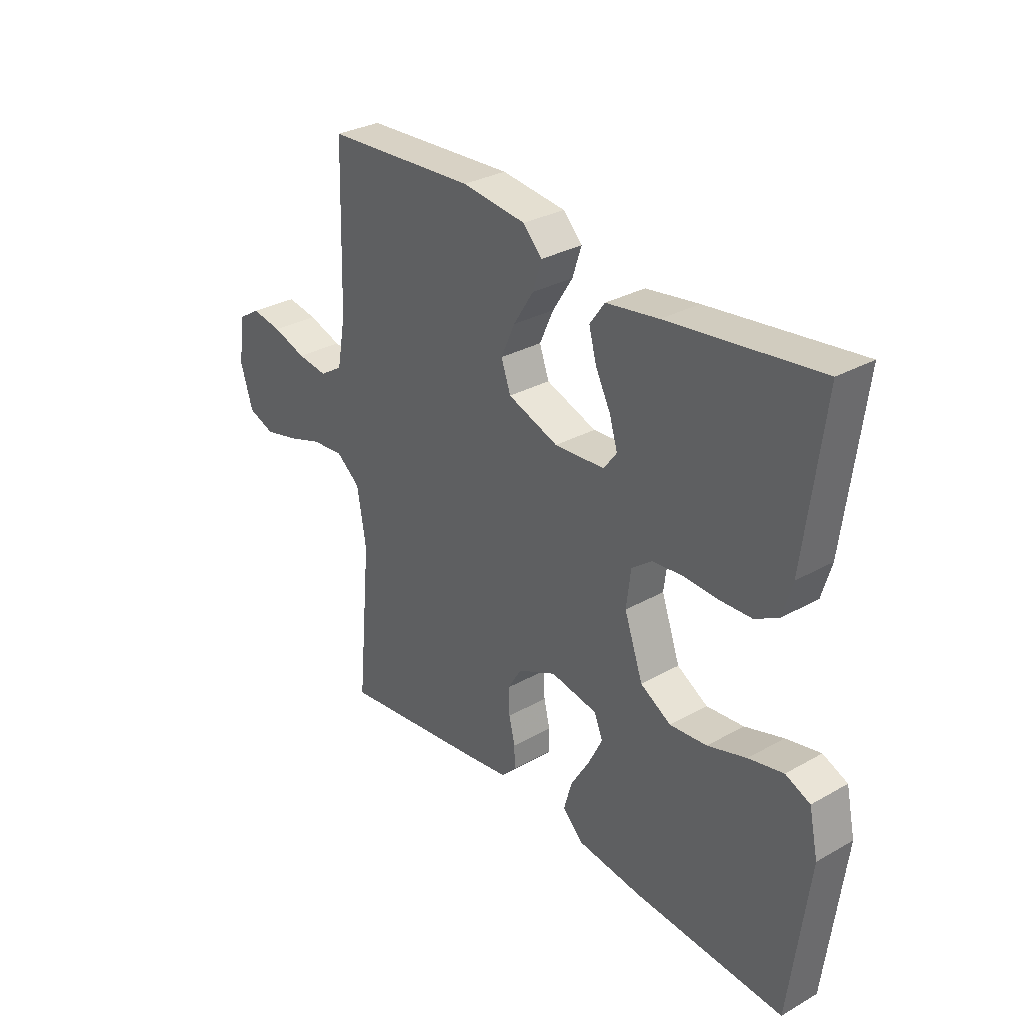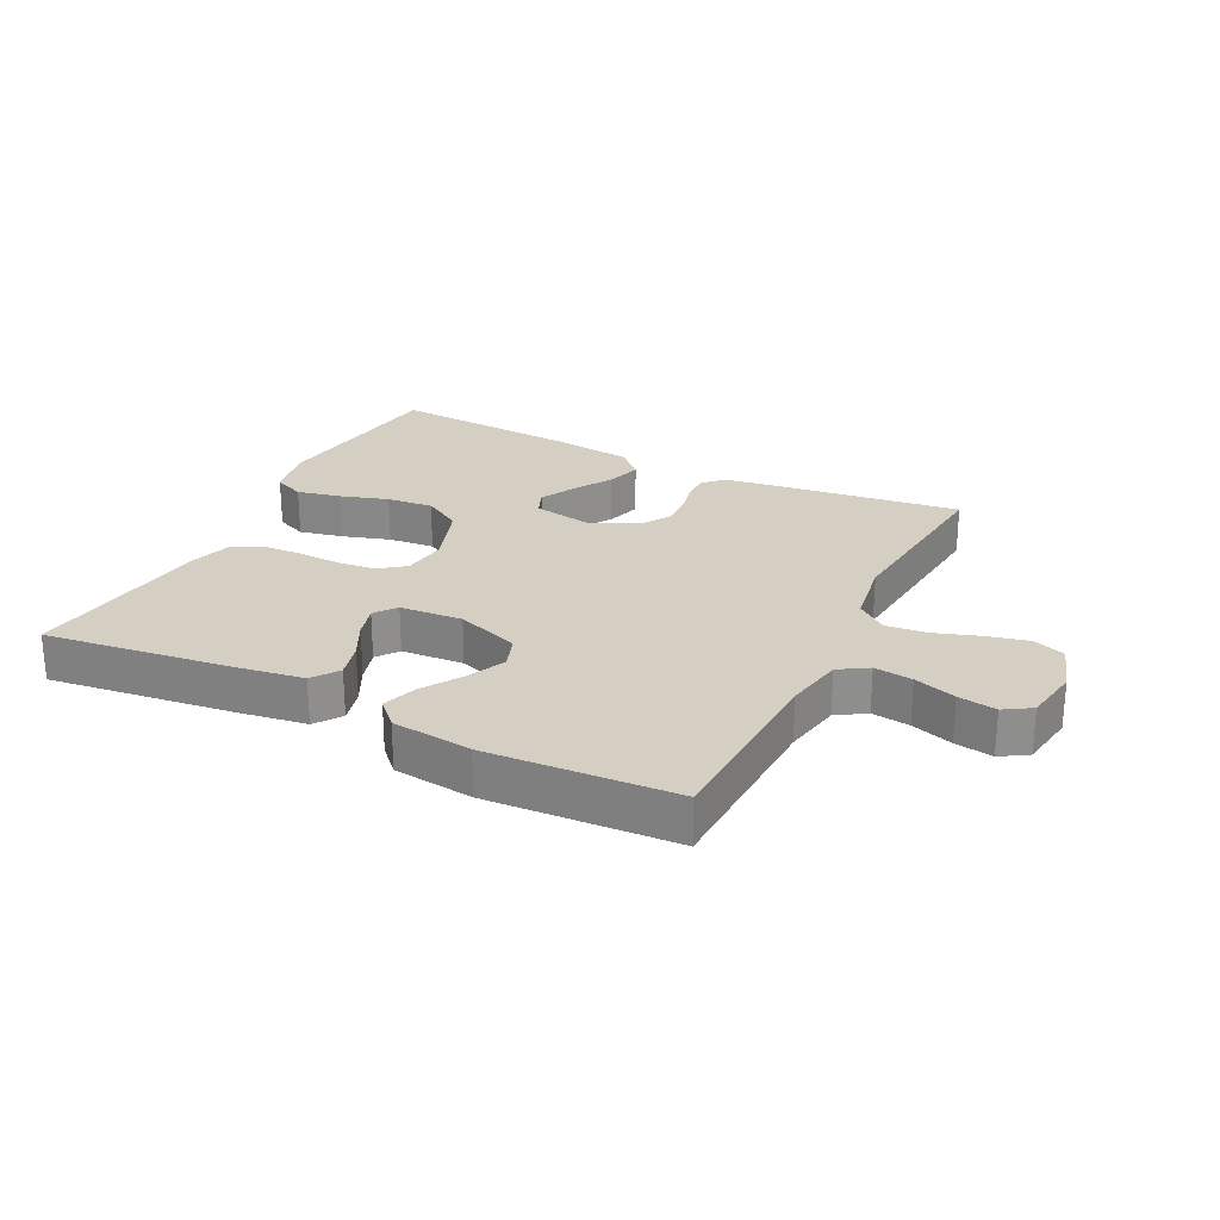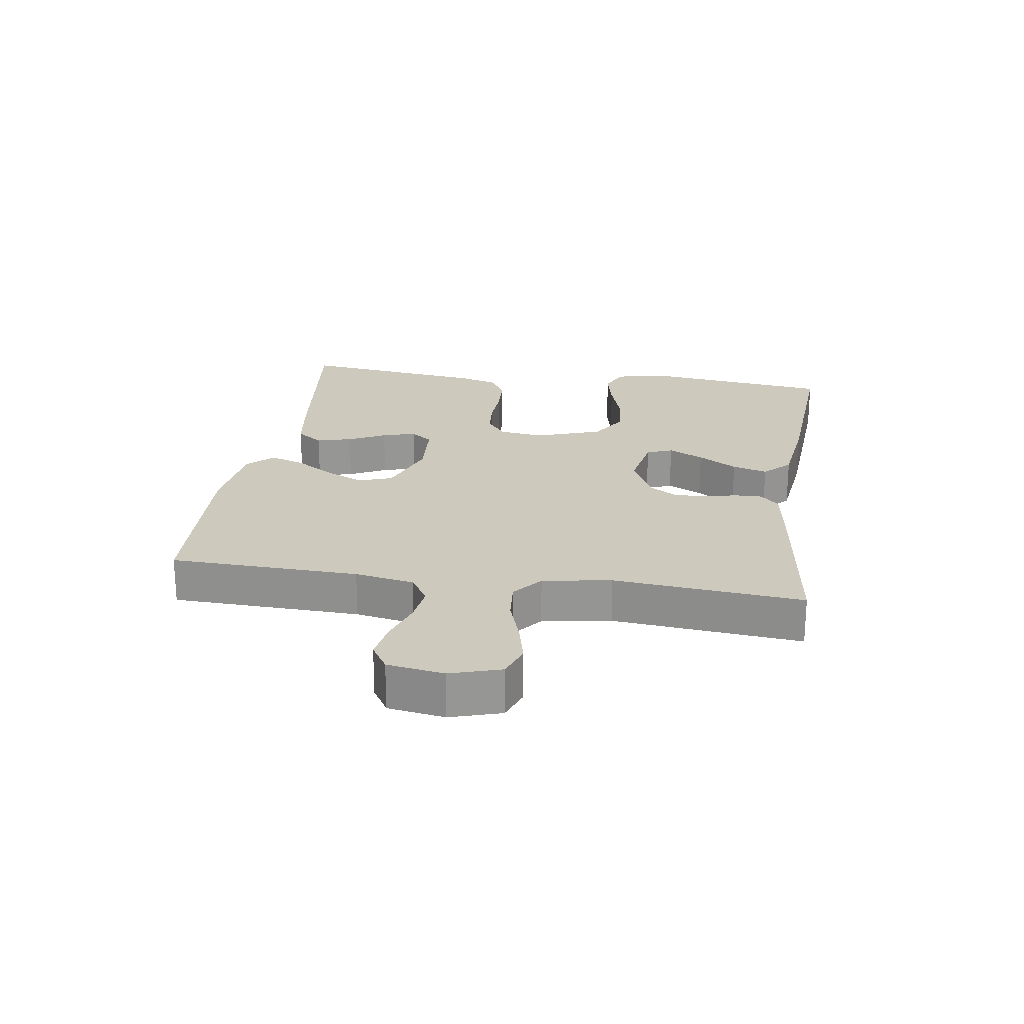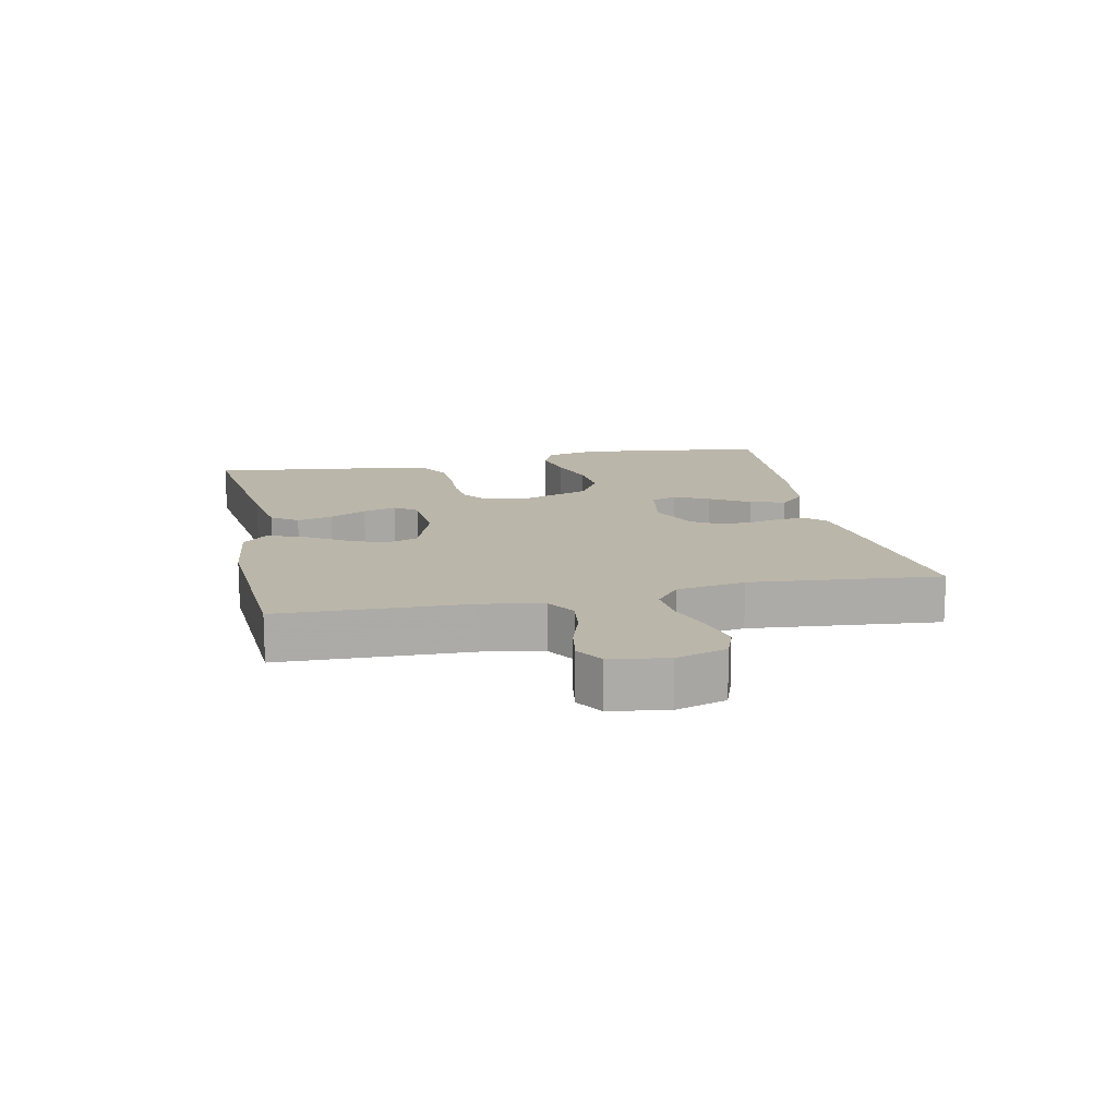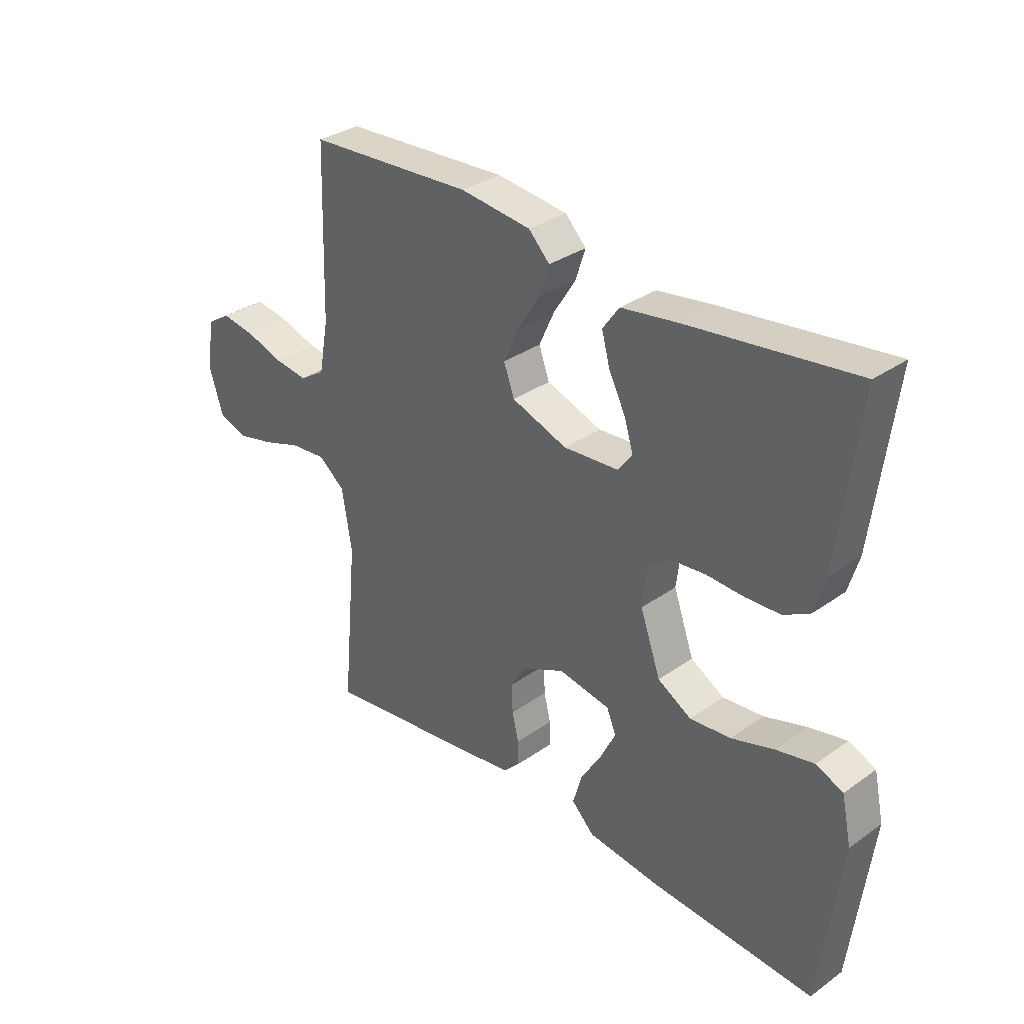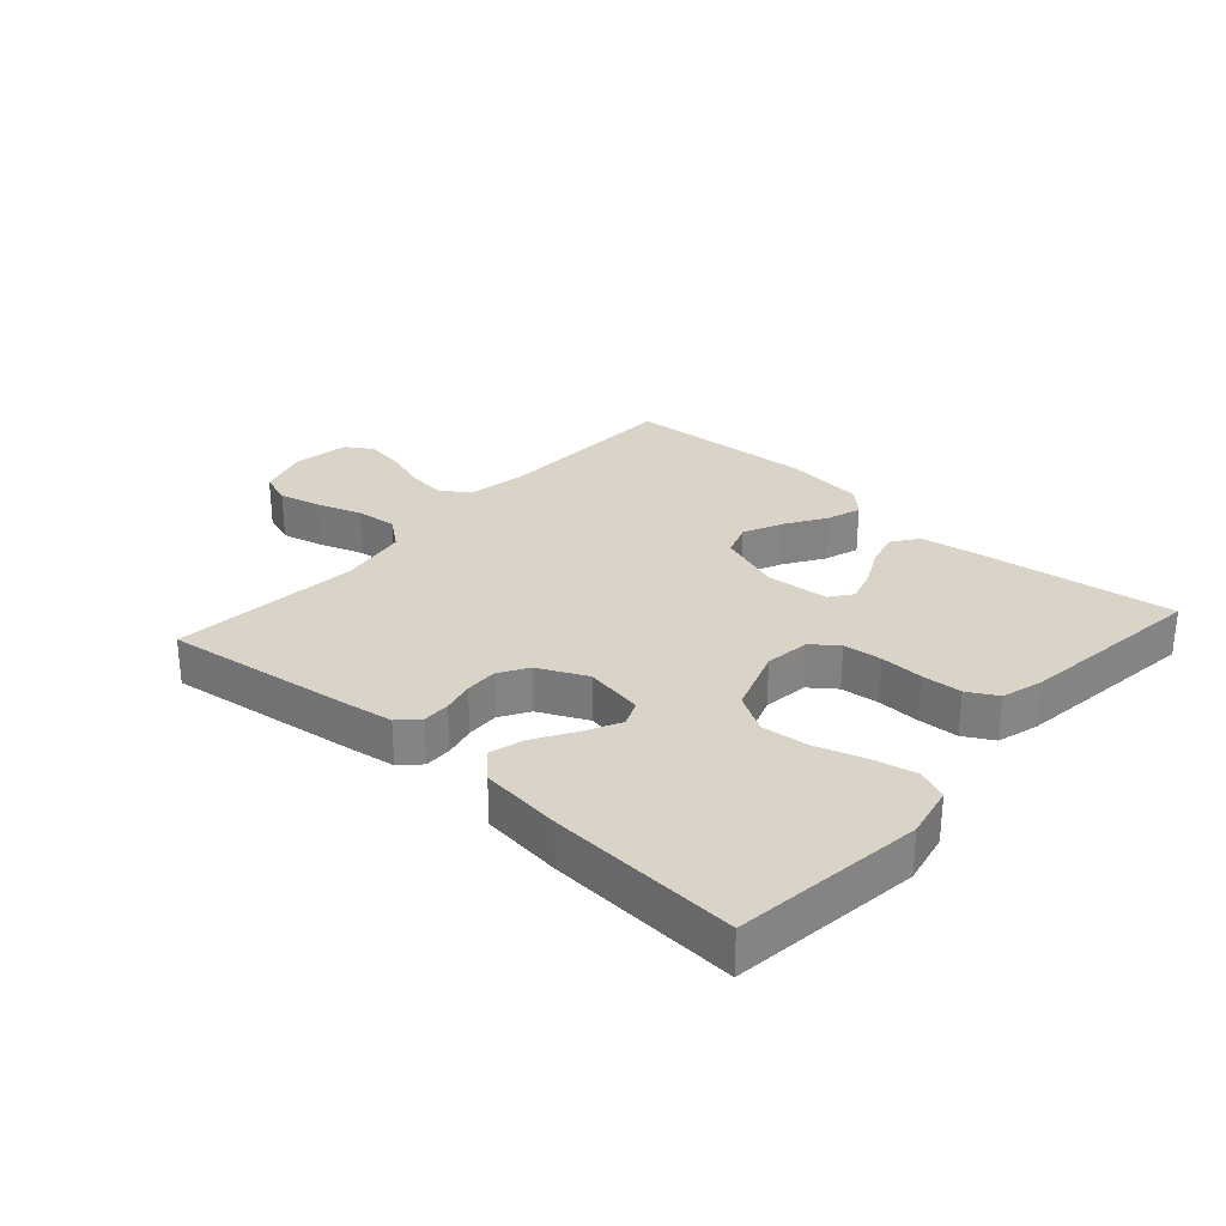
<metadata>
{"format":"obj","ext":"obj","renderer":"f3d","projection":"perspective","resolution":1024,"background":"white","views":[{"elev":30.7,"azim":-129.0,"up":"+Z"},{"elev":25.5,"azim":26.6,"up":"+Y"},{"elev":22.7,"azim":98.6,"up":"+Y"},{"elev":14.1,"azim":78.1,"up":"+Y"},{"elev":32.5,"azim":-134.5,"up":"+Z"},{"elev":28.8,"azim":-138.3,"up":"+Y"}]}
</metadata>
<code>
v -0.5 0.07 -0.5
v -0.538 0.07 -0.2
v -0.52 0.07 -0.116
v -0.471 0.07 -0.095
v -0.402 0.07 -0.11
v -0.325 0.07 -0.134
v -0.251 0.07 -0.141
v -0.19 0.07 -0.105
v -0.153 0.07 0
v -0.162 0.07 0.072
v -0.203 0.07 0.103
v -0.264 0.07 0.109
v -0.332 0.07 0.106
v -0.396 0.07 0.109
v -0.443 0.07 0.135
v -0.462 0.07 0.2
v -0.5 0.07 0.5
v -0.2 0.07 0.462
v -0.095 0.07 0.446
v -0.065 0.07 0.404
v -0.08 0.07 0.348
v -0.11 0.07 0.289
v -0.126 0.07 0.236
v -0.1 0.07 0.201
v 0 0.07 0.194
v 0.101 0.07 0.23
v 0.12 0.07 0.283
v 0.092 0.07 0.345
v 0.052 0.07 0.408
v 0.034 0.07 0.463
v 0.072 0.07 0.502
v 0.2 0.07 0.517
v 0.5 0.07 0.5
v 0.509 0.07 0.2
v 0.526 0.07 0.106
v 0.572 0.07 0.077
v 0.633 0.07 0.085
v 0.7 0.07 0.107
v 0.761 0.07 0.117
v 0.804 0.07 0.09
v 0.818 0.07 0
v 0.793 0.07 -0.08
v 0.741 0.07 -0.099
v 0.674 0.07 -0.083
v 0.603 0.07 -0.059
v 0.538 0.07 -0.053
v 0.49 0.07 -0.091
v 0.472 0.07 -0.2
v 0.5 0.07 -0.5
v 0.2 0.07 -0.461
v 0.12 0.07 -0.449
v 0.09 0.07 -0.419
v 0.091 0.07 -0.375
v 0.103 0.07 -0.325
v 0.105 0.07 -0.273
v 0.077 0.07 -0.227
v 0 0.07 -0.191
v -0.094 0.07 -0.208
v -0.111 0.07 -0.249
v -0.083 0.07 -0.305
v -0.045 0.07 -0.367
v -0.029 0.07 -0.423
v -0.07 0.07 -0.464
v -0.2 0.07 -0.48
v -0.5 0 -0.5
v -0.538 0 -0.2
v -0.52 0 -0.116
v -0.471 0 -0.095
v -0.402 0 -0.11
v -0.325 0 -0.134
v -0.251 0 -0.141
v -0.19 0 -0.105
v -0.153 0 0
v -0.162 0 0.072
v -0.203 0 0.103
v -0.264 0 0.109
v -0.332 0 0.106
v -0.396 0 0.109
v -0.443 0 0.135
v -0.462 0 0.2
v -0.5 0 0.5
v -0.2 0 0.462
v -0.095 0 0.446
v -0.065 0 0.404
v -0.08 0 0.348
v -0.11 0 0.289
v -0.126 0 0.236
v -0.1 0 0.201
v 0 0 0.194
v 0.101 0 0.23
v 0.12 0 0.283
v 0.092 0 0.345
v 0.052 0 0.408
v 0.034 0 0.463
v 0.072 0 0.502
v 0.2 0 0.517
v 0.5 0 0.5
v 0.509 0 0.2
v 0.526 0 0.106
v 0.572 0 0.077
v 0.633 0 0.085
v 0.7 0 0.107
v 0.761 0 0.117
v 0.804 0 0.09
v 0.818 0 0
v 0.793 0 -0.08
v 0.741 0 -0.099
v 0.674 0 -0.083
v 0.603 0 -0.059
v 0.538 0 -0.053
v 0.49 0 -0.091
v 0.472 0 -0.2
v 0.5 0 -0.5
v 0.2 0 -0.461
v 0.12 0 -0.449
v 0.09 0 -0.419
v 0.091 0 -0.375
v 0.103 0 -0.325
v 0.105 0 -0.273
v 0.077 0 -0.227
v 0 0 -0.191
v -0.094 0 -0.208
v -0.111 0 -0.249
v -0.083 0 -0.305
v -0.045 0 -0.367
v -0.029 0 -0.423
v -0.07 0 -0.464
v -0.2 0 -0.48
f 4 5 6
f 3 4 6
f 2 3 6
f 1 2 6
f 64 1 6
f 63 64 6
f 62 63 6
f 61 62 6
f 60 61 6
f 59 60 6 7
f 58 59 7 8
f 57 58 8 9
f 56 57 9 10
f 52 53 54
f 51 52 54
f 50 51 54
f 49 50 54
f 48 49 54
f 47 48 54 55
f 46 47 55 56
f 43 44 45
f 42 43 45
f 41 42 45
f 40 41 45
f 39 40 45
f 38 39 45
f 37 38 45
f 36 37 45 46
f 46 56 10
f 36 46 10
f 35 36 10
f 32 33 34
f 31 32 34
f 30 31 34
f 29 30 34
f 28 29 34
f 27 28 34 35
f 20 21 22
f 19 20 22
f 18 19 22
f 17 18 22
f 16 17 22
f 15 16 22
f 14 15 22
f 13 14 22
f 12 13 22
f 11 12 22 23
f 10 11 23 24
f 26 27 35
f 25 26 35 10
f 10 24 25
f 70 69 68
f 70 68 67
f 70 67 66
f 70 66 65
f 70 65 128
f 70 128 127
f 70 127 126
f 70 126 125
f 70 125 124
f 71 70 124 123
f 72 71 123 122
f 73 72 122 121
f 74 73 121 120
f 118 117 116
f 118 116 115
f 118 115 114
f 118 114 113
f 118 113 112
f 119 118 112 111
f 120 119 111 110
f 109 108 107
f 109 107 106
f 109 106 105
f 109 105 104
f 109 104 103
f 109 103 102
f 109 102 101
f 110 109 101 100
f 74 120 110
f 74 110 100
f 74 100 99
f 98 97 96
f 98 96 95
f 98 95 94
f 98 94 93
f 98 93 92
f 99 98 92 91
f 86 85 84
f 86 84 83
f 86 83 82
f 86 82 81
f 86 81 80
f 86 80 79
f 86 79 78
f 86 78 77
f 86 77 76
f 87 86 76 75
f 88 87 75 74
f 99 91 90
f 74 99 90 89
f 89 88 74
f 1 65 66 2
f 2 66 67 3
f 3 67 68 4
f 4 68 69 5
f 5 69 70 6
f 6 70 71 7
f 7 71 72 8
f 8 72 73 9
f 9 73 74 10
f 10 74 75 11
f 11 75 76 12
f 12 76 77 13
f 13 77 78 14
f 14 78 79 15
f 15 79 80 16
f 16 80 81 17
f 17 81 82 18
f 18 82 83 19
f 19 83 84 20
f 20 84 85 21
f 21 85 86 22
f 22 86 87 23
f 23 87 88 24
f 24 88 89 25
f 25 89 90 26
f 26 90 91 27
f 27 91 92 28
f 28 92 93 29
f 29 93 94 30
f 30 94 95 31
f 31 95 96 32
f 32 96 97 33
f 33 97 98 34
f 34 98 99 35
f 35 99 100 36
f 36 100 101 37
f 37 101 102 38
f 38 102 103 39
f 39 103 104 40
f 40 104 105 41
f 41 105 106 42
f 42 106 107 43
f 43 107 108 44
f 44 108 109 45
f 45 109 110 46
f 46 110 111 47
f 47 111 112 48
f 48 112 113 49
f 49 113 114 50
f 50 114 115 51
f 51 115 116 52
f 52 116 117 53
f 53 117 118 54
f 54 118 119 55
f 55 119 120 56
f 56 120 121 57
f 57 121 122 58
f 58 122 123 59
f 59 123 124 60
f 60 124 125 61
f 61 125 126 62
f 62 126 127 63
f 63 127 128 64
f 64 128 65 1

</code>
